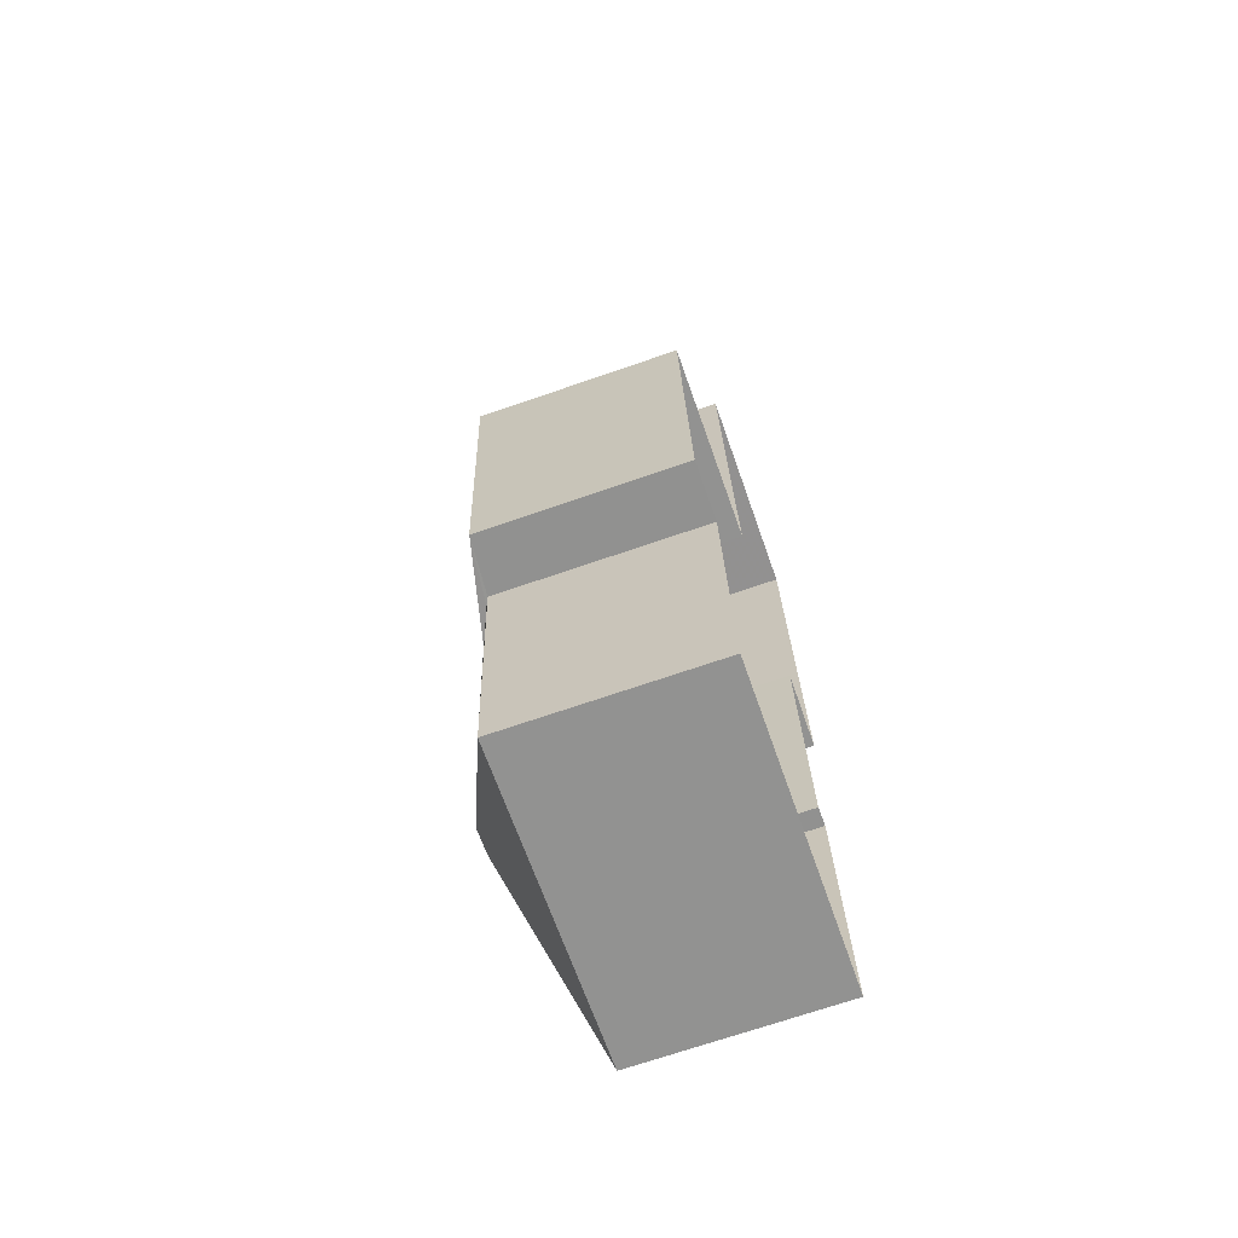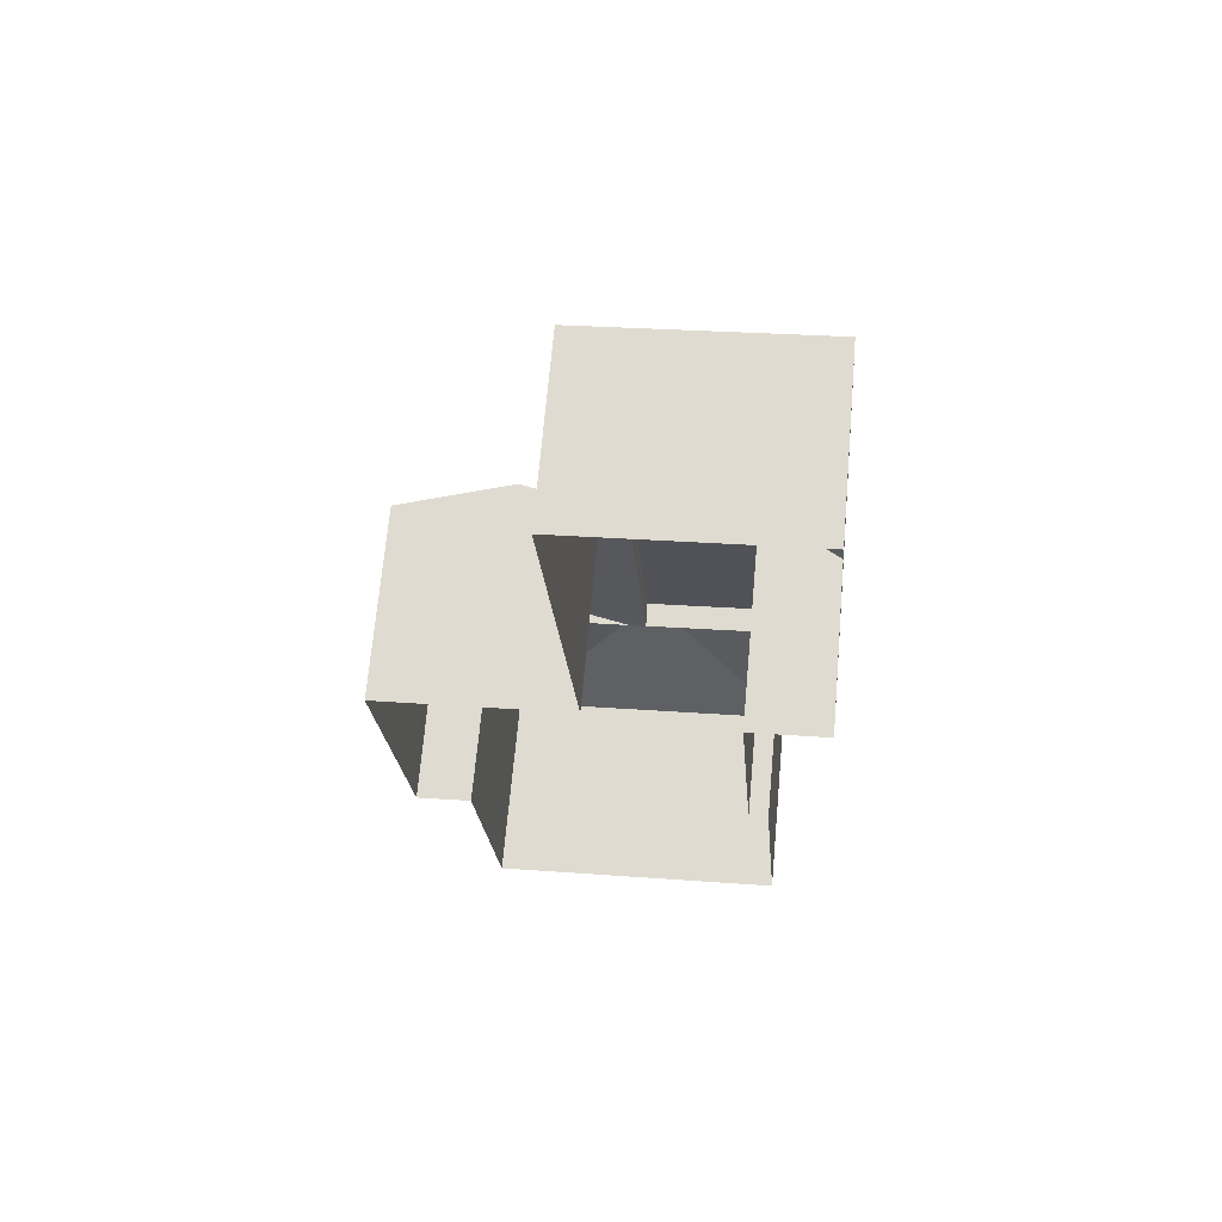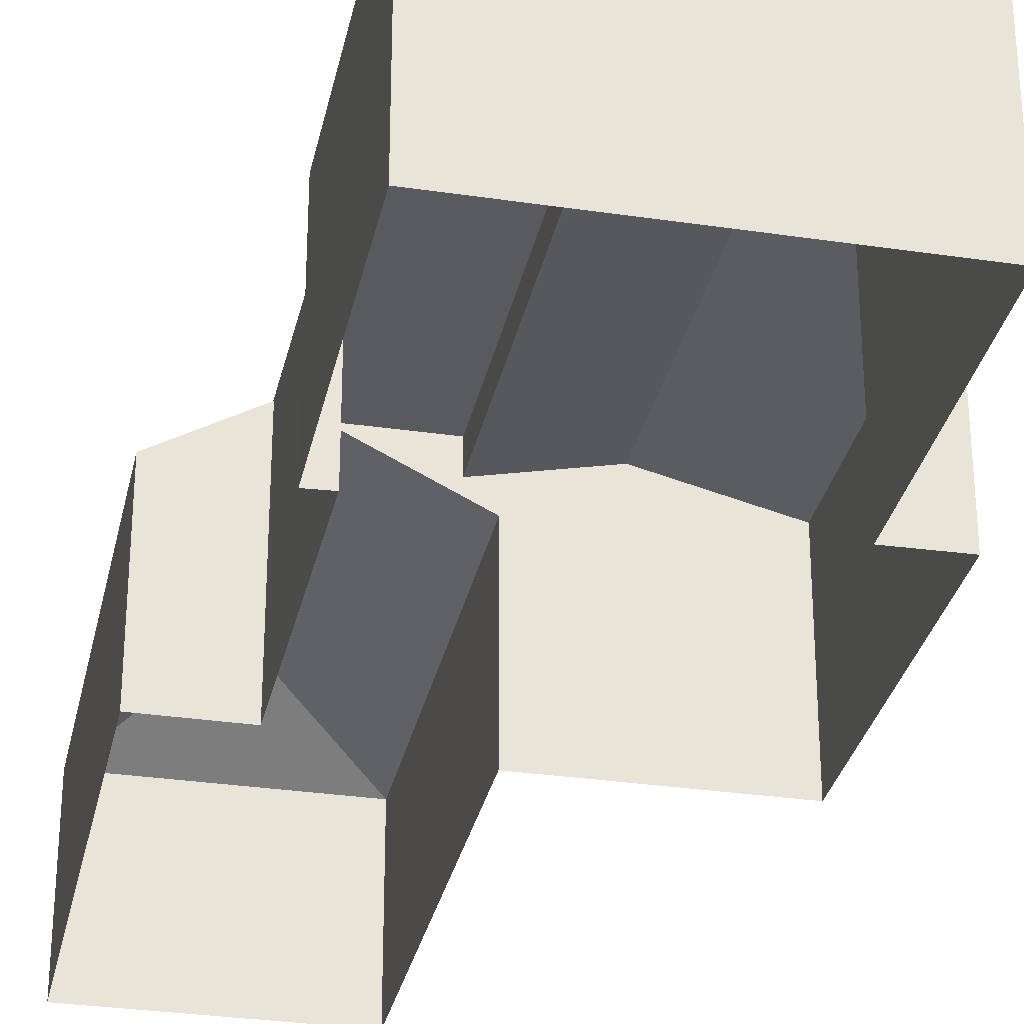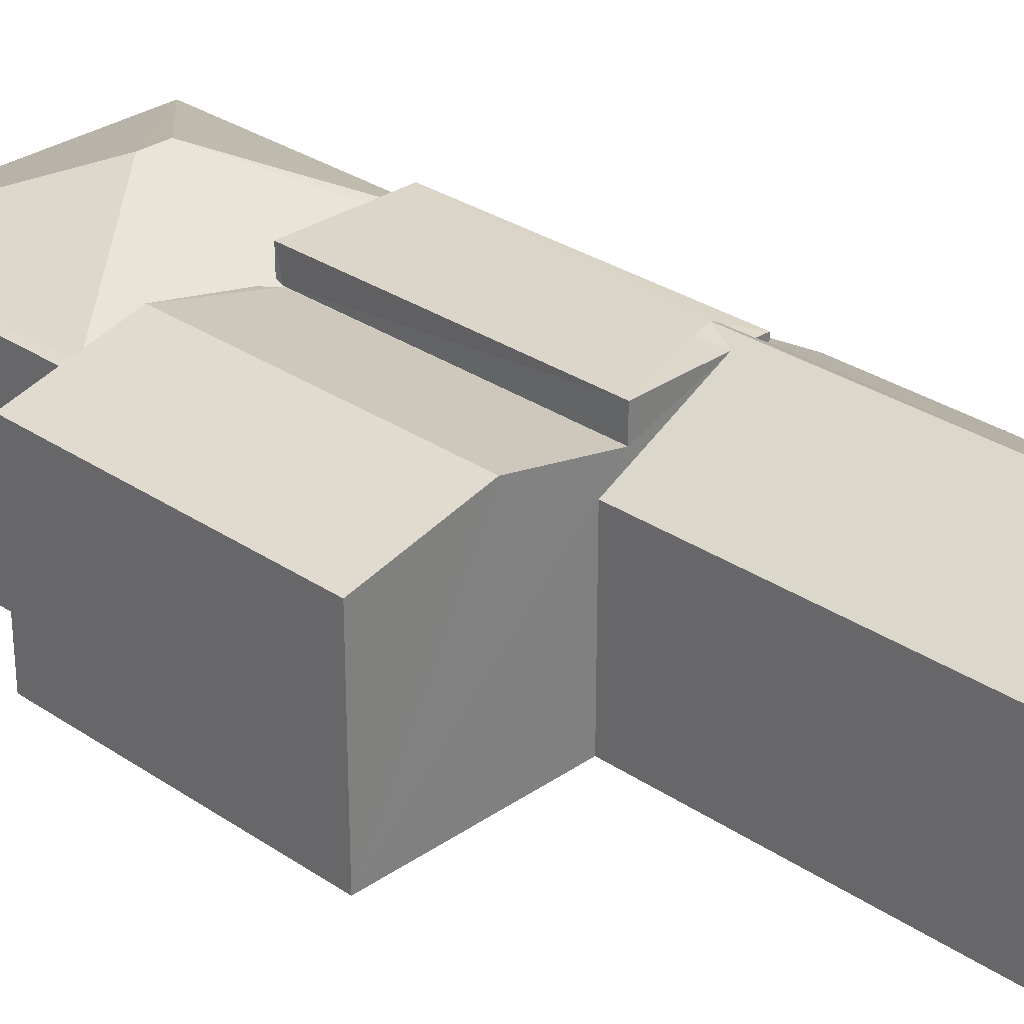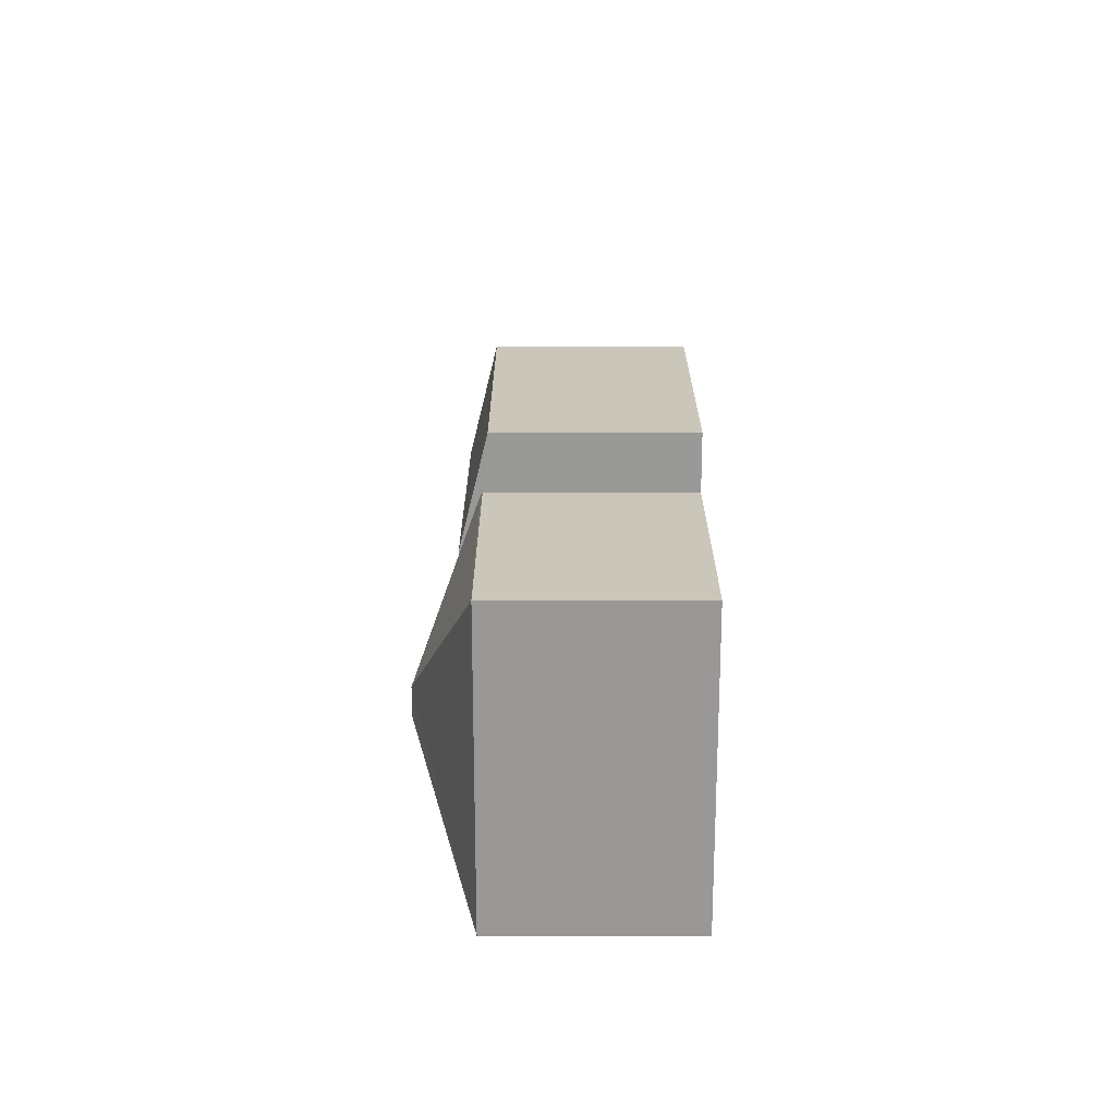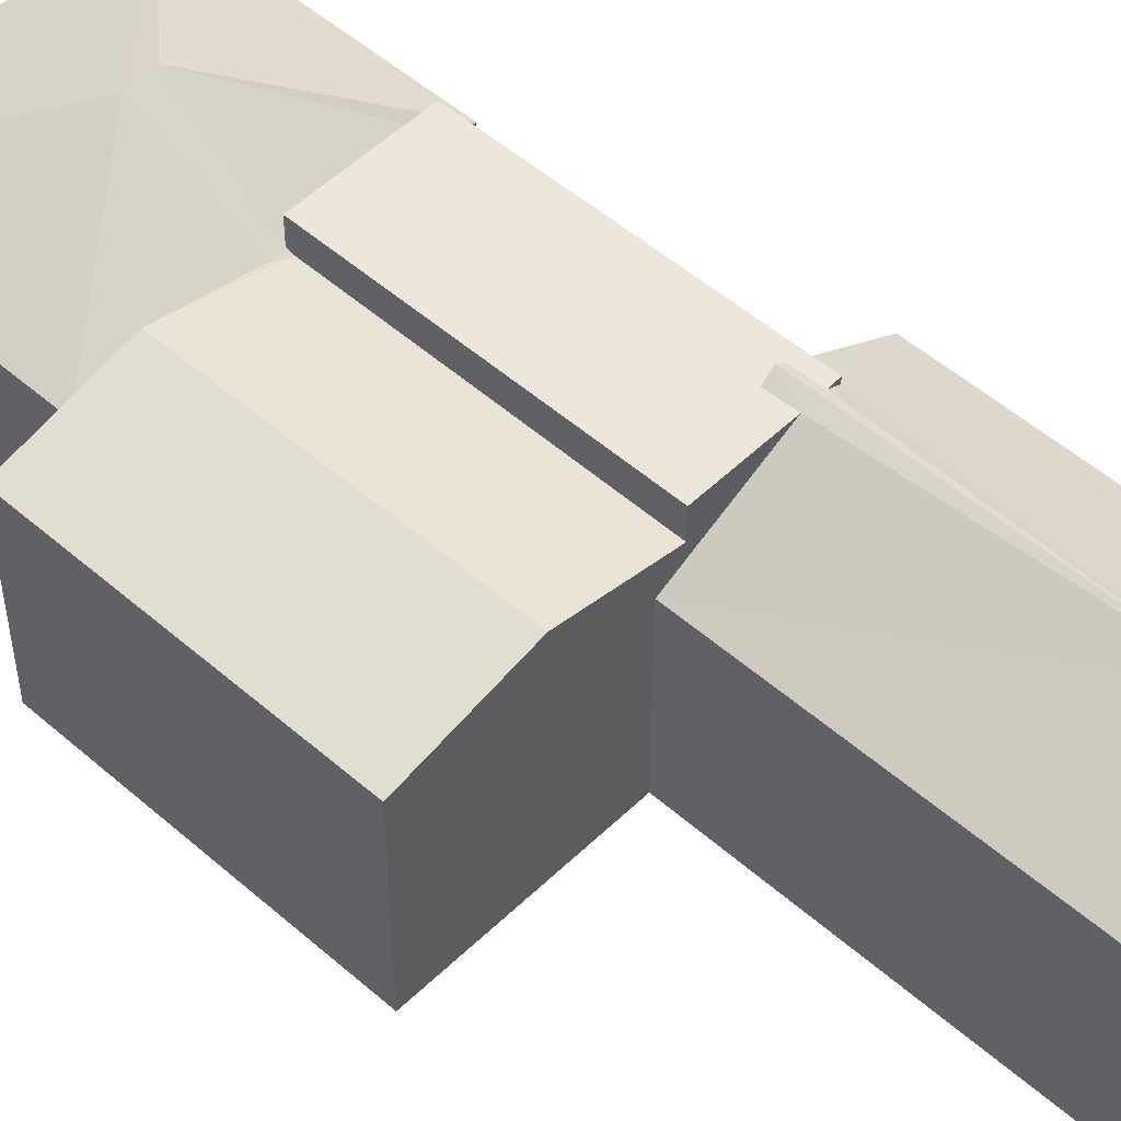
<metadata>
{"format":"obj","ext":"obj","renderer":"f3d","projection":"perspective","resolution":1024,"background":"white","views":[{"elev":-70.2,"azim":109.2,"up":"+Y"},{"elev":68.4,"azim":-175.0,"up":"+Y"},{"elev":-31.1,"azim":-16.3,"up":"+Z"},{"elev":30.0,"azim":130.2,"up":"+Z"},{"elev":-73.2,"azim":90.0,"up":"+Y"},{"elev":51.6,"azim":129.1,"up":"+Z"}]}
</metadata>
<code>
v -3.731e+05 -1.04e+05 28.73
v -3.731e+05 -1.04e+05 28.73
v -3.731e+05 -1.04e+05 28.73
v -3.731e+05 -1.04e+05 28.73
v -3.731e+05 -1.04e+05 28.73
v -3.731e+05 -1.04e+05 28.73
v -3.731e+05 -1.04e+05 28.73
v -3.731e+05 -1.04e+05 28.73
v -3.731e+05 -1.04e+05 28.73
v -3.731e+05 -1.04e+05 28.73
v -3.731e+05 -1.04e+05 28.73
v -3.731e+05 -1.04e+05 28.73
v -3.731e+05 -1.04e+05 33.2
v -3.731e+05 -1.04e+05 33.2
v -3.731e+05 -1.04e+05 34.58
v -3.731e+05 -1.04e+05 34.58
v -3.731e+05 -1.04e+05 33.85
v -3.731e+05 -1.04e+05 33.85
v -3.731e+05 -1.04e+05 33.85
v -3.731e+05 -1.04e+05 33.85
v -3.731e+05 -1.04e+05 33.85
v -3.731e+05 -1.04e+05 33.85
v -3.731e+05 -1.04e+05 33.85
v -3.731e+05 -1.04e+05 33.85
v -3.731e+05 -1.04e+05 33.2
v -3.731e+05 -1.04e+05 33.19
v -3.731e+05 -1.04e+05 33.2
v -3.731e+05 -1.04e+05 33.27
v -3.731e+05 -1.04e+05 33.72
v -3.731e+05 -1.04e+05 33.72
v -3.731e+05 -1.04e+05 33.27
v -3.731e+05 -1.04e+05 33.2
v -3.731e+05 -1.04e+05 33.98
v -3.731e+05 -1.04e+05 33.98
v -3.731e+05 -1.04e+05 33.69
v -3.731e+05 -1.04e+05 32.64
v -3.731e+05 -1.04e+05 33.69
v -3.731e+05 -1.04e+05 32.64
v -3.731e+05 -1.04e+05 32.64
v -3.731e+05 -1.04e+05 32.64
v -3.731e+05 -1.04e+05 33.2
v -3.731e+05 -1.04e+05 33.2
v -3.731e+05 -1.04e+05 33.27
v -3.731e+05 -1.04e+05 33.27
v -3.731e+05 -1.04e+05 33.08
v -3.731e+05 -1.04e+05 33.08
f 1 2 3
f 4 1 3
f 5 6 7
f 2 6 3
f 5 7 8
f 9 10 11
f 12 9 11
f 12 11 5
f 3 6 11
f 11 6 5
f 13 14 15
f 16 13 15
f 17 18 19
f 17 19 20
f 18 21 22
f 22 21 23
f 22 23 24
f 19 18 22
f 25 26 27
f 28 29 25
f 25 30 26
f 25 29 30
f 14 31 15
f 14 32 31
f 33 34 20
f 35 36 37
f 34 38 36
f 19 33 20
f 34 35 20
f 36 35 34
f 24 39 34
f 22 24 33
f 39 40 34
f 33 24 34
f 41 42 43
f 44 25 27
f 44 43 16
f 43 42 16
f 28 25 44
f 31 28 15
f 15 44 16
f 28 44 15
f 42 13 16
f 34 40 38
f 29 45 46
f 30 29 46
f 19 22 33
f 6 39 7
f 46 7 30
f 39 24 26
f 26 24 23
f 26 30 39
f 7 39 30
f 38 1 4
f 36 38 4
f 28 31 29
f 5 8 45
f 32 45 31
f 5 45 32
f 31 45 29
f 44 27 21
f 21 27 23
f 27 26 23
f 13 10 9
f 13 42 10
f 43 18 41
f 3 11 41
f 37 18 17
f 37 17 35
f 3 41 37
f 41 18 37
f 20 35 17
f 38 2 1
f 38 40 2
f 41 10 42
f 41 11 10
f 45 8 7
f 46 45 7
f 3 36 4
f 3 37 36
f 44 21 18
f 43 44 18
f 6 2 40
f 39 6 40
f 5 14 12
f 5 32 14
f 13 9 12
f 14 13 12

</code>
